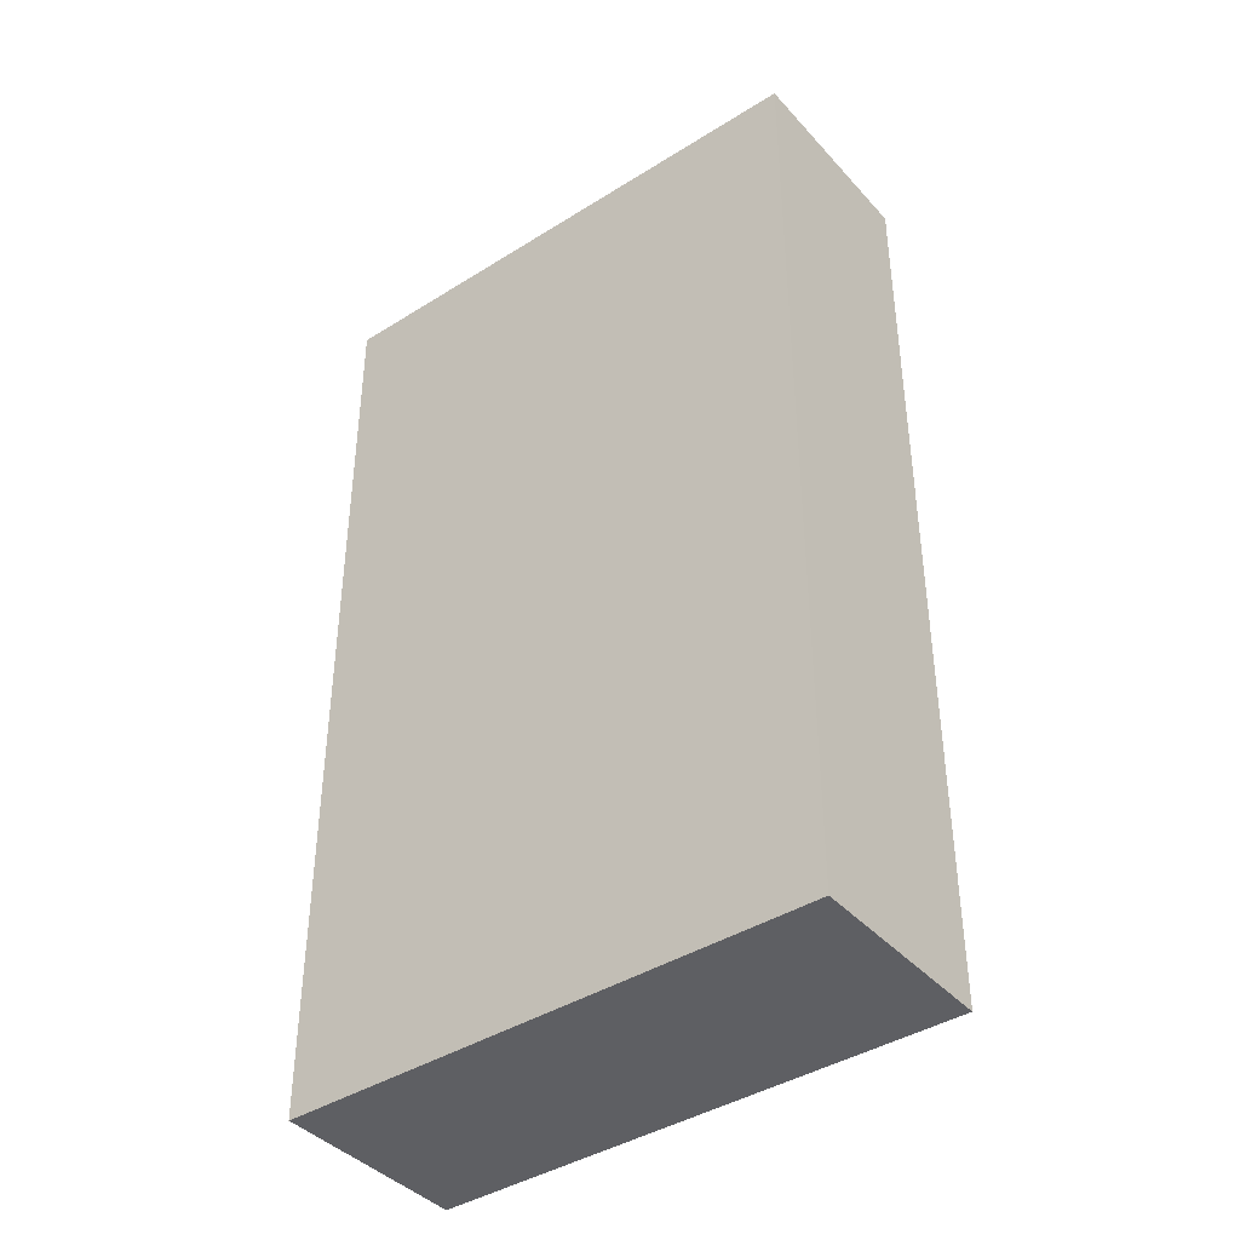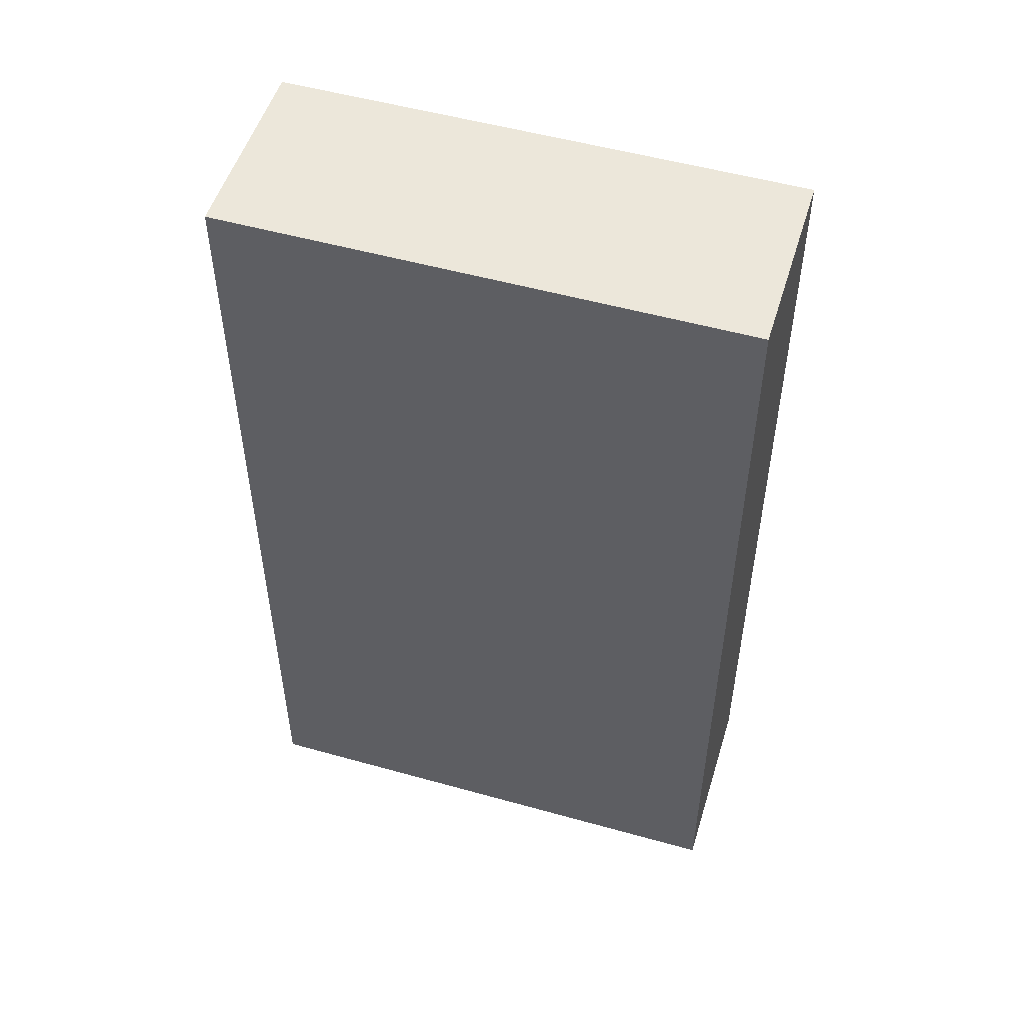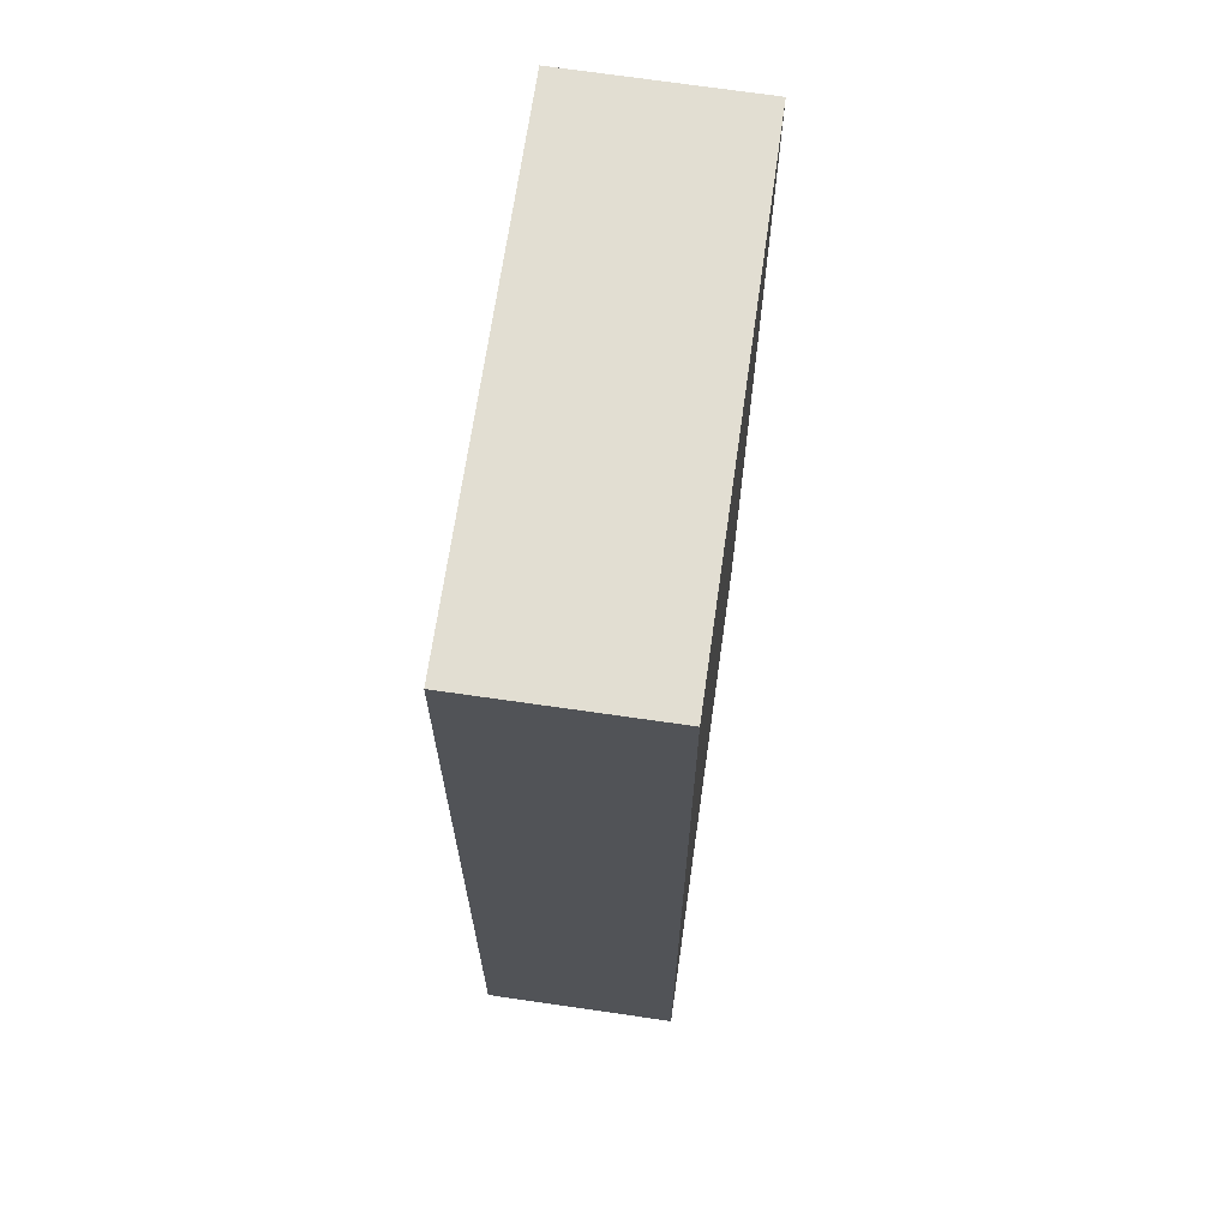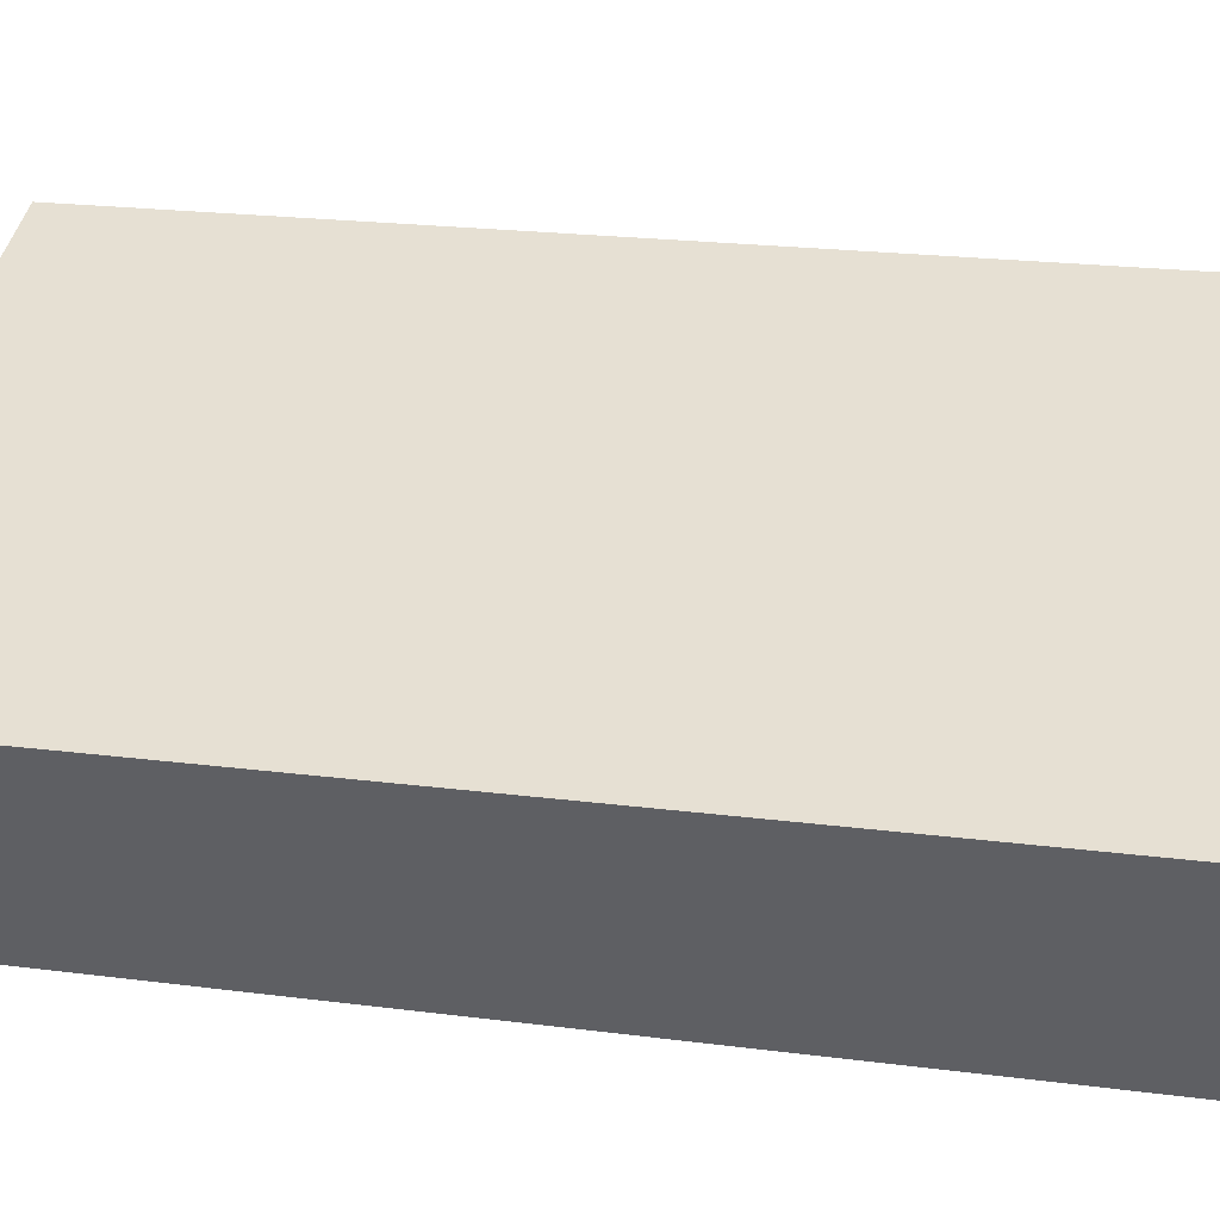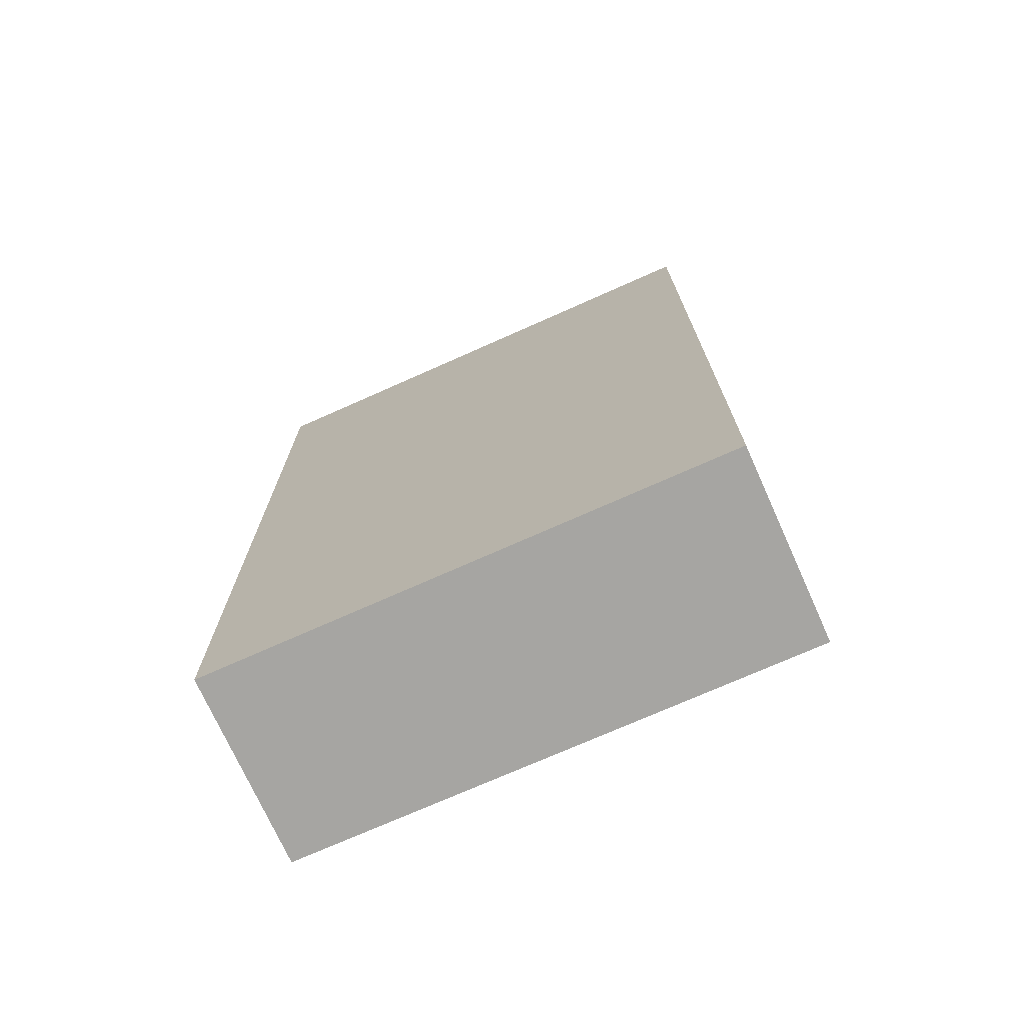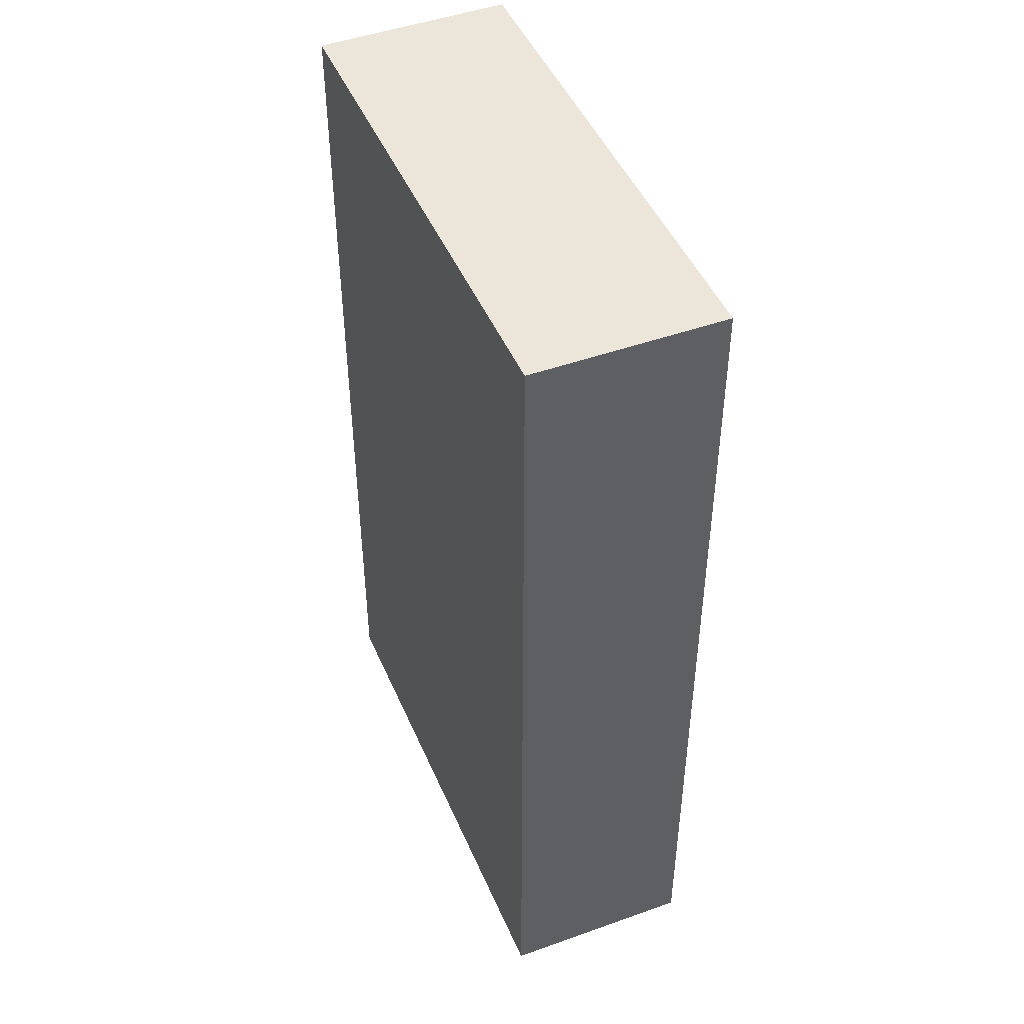
<metadata>
{"format":"obj","ext":"obj","renderer":"f3d","projection":"perspective","resolution":1024,"background":"white","views":[{"elev":-41.0,"azim":-120.1,"up":"+Y"},{"elev":52.5,"azim":-140.8,"up":"+Y"},{"elev":67.9,"azim":-59.4,"up":"+Y"},{"elev":20.1,"azim":103.7,"up":"+Z"},{"elev":-73.7,"azim":-133.6,"up":"+Y"},{"elev":46.9,"azim":89.9,"up":"+Y"}]}
</metadata>
<code>
v  0 7.349 4.5e-16
v  4.409 7.349 -0.159
v  3.836 7.349 -1.582
v  0.585 7.349 1.426
v  4.409 9.736e-18 -0.159
v  3.836 9.687e-17 -1.582
v  0 0 0
v  0.585 -8.732e-17 1.426
g defaultobject
f 1 2 3
f 2 1 4
f 5 3 2
f 3 5 6
f 6 1 3
f 1 6 7
f 7 4 1
f 4 7 8
f 8 2 4
f 2 8 5
f 5 7 6
f 7 5 8

</code>
